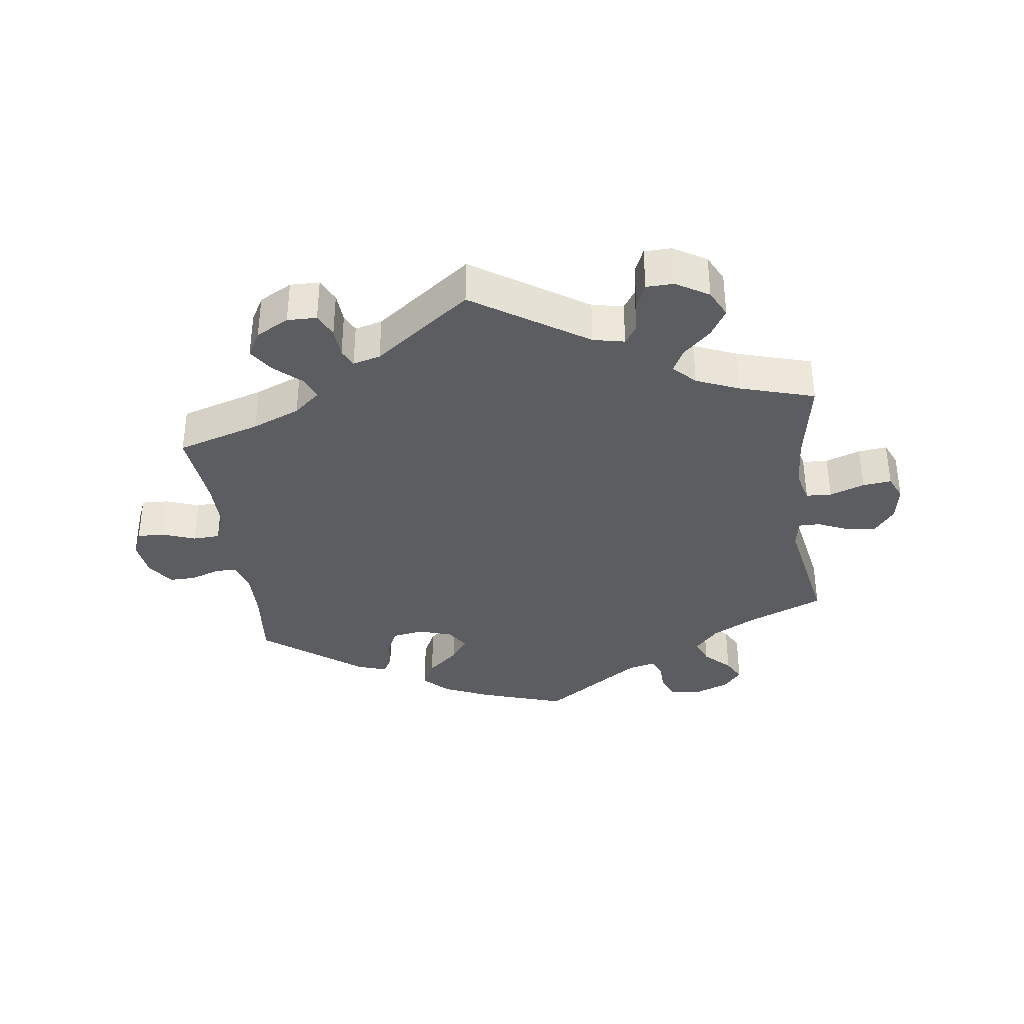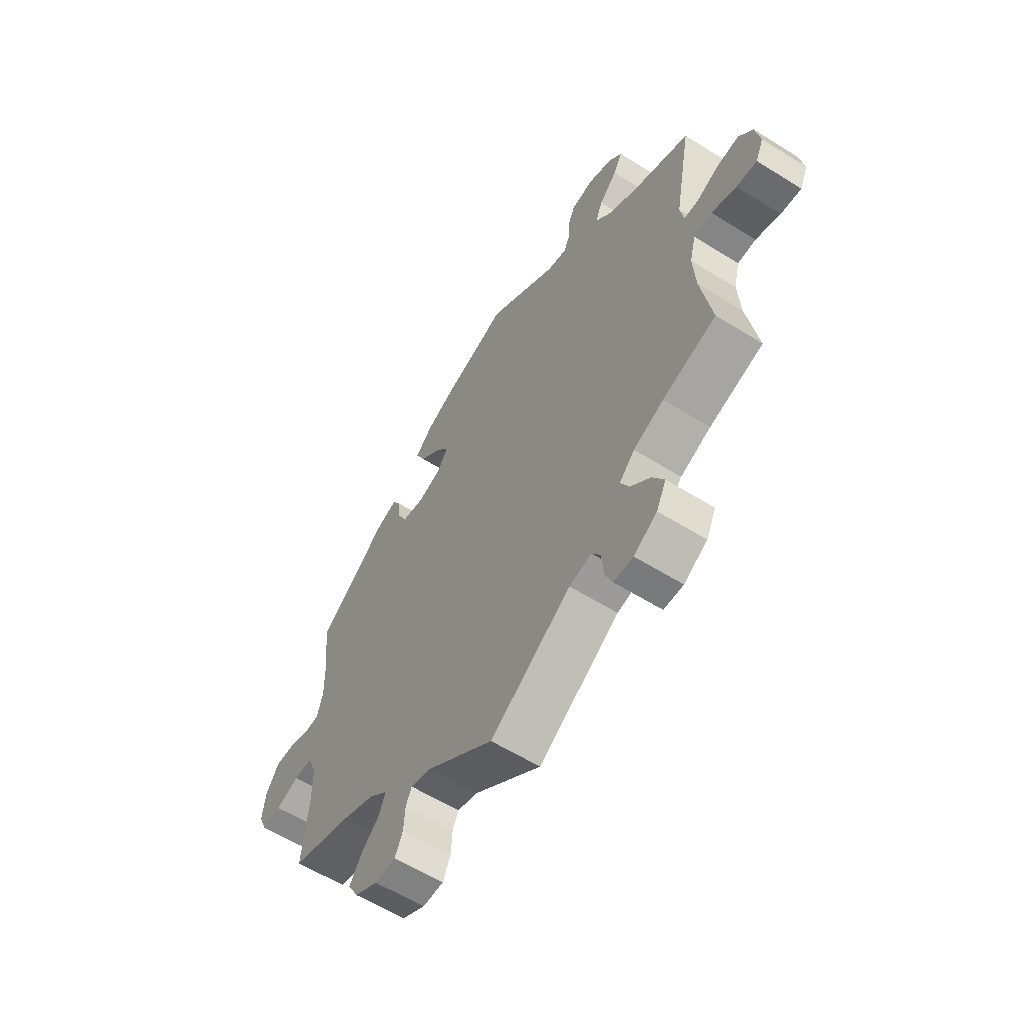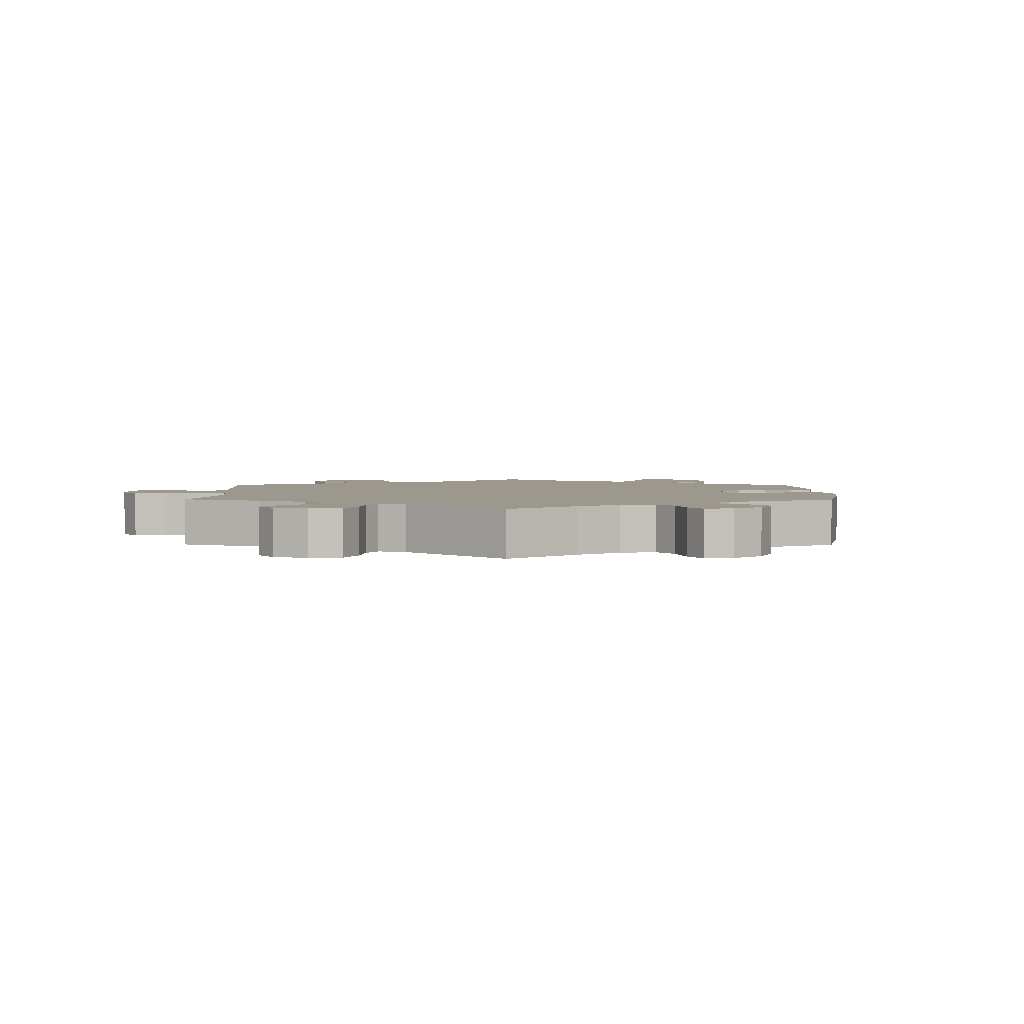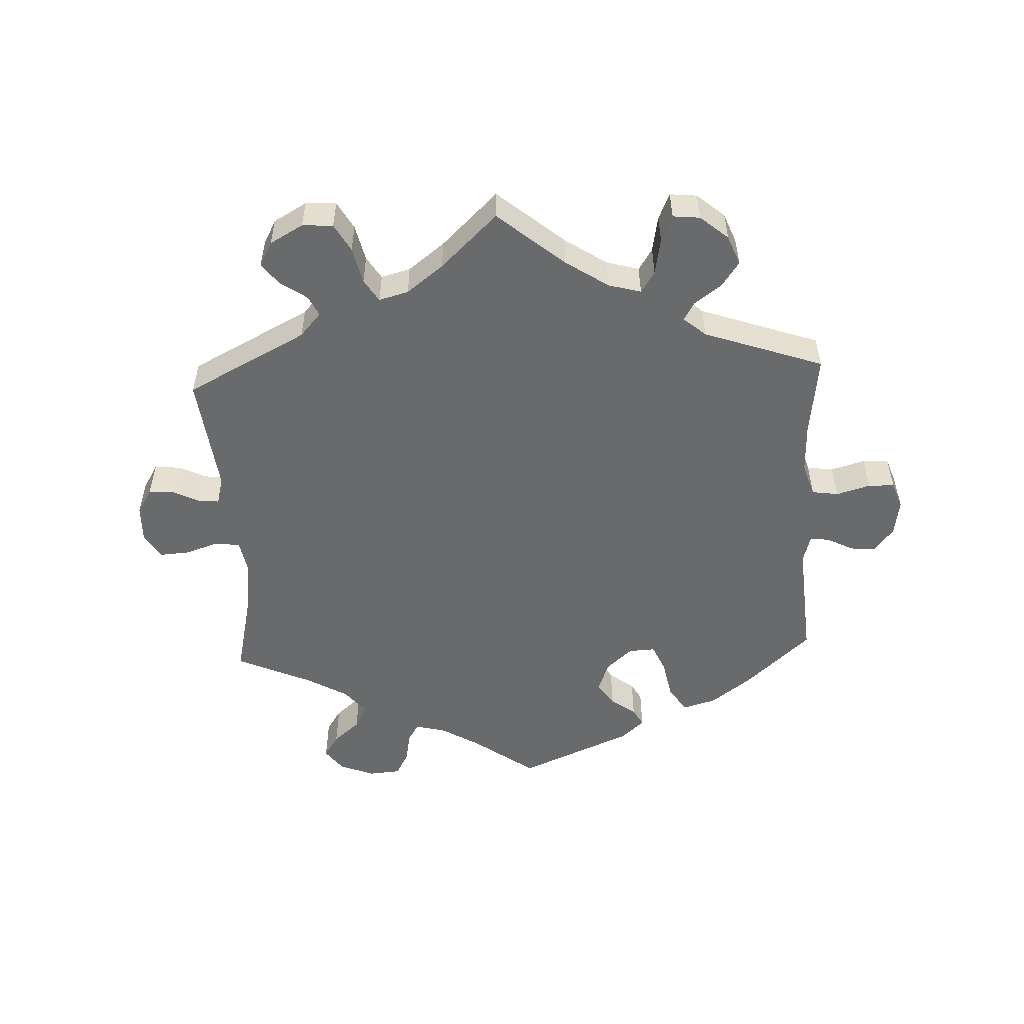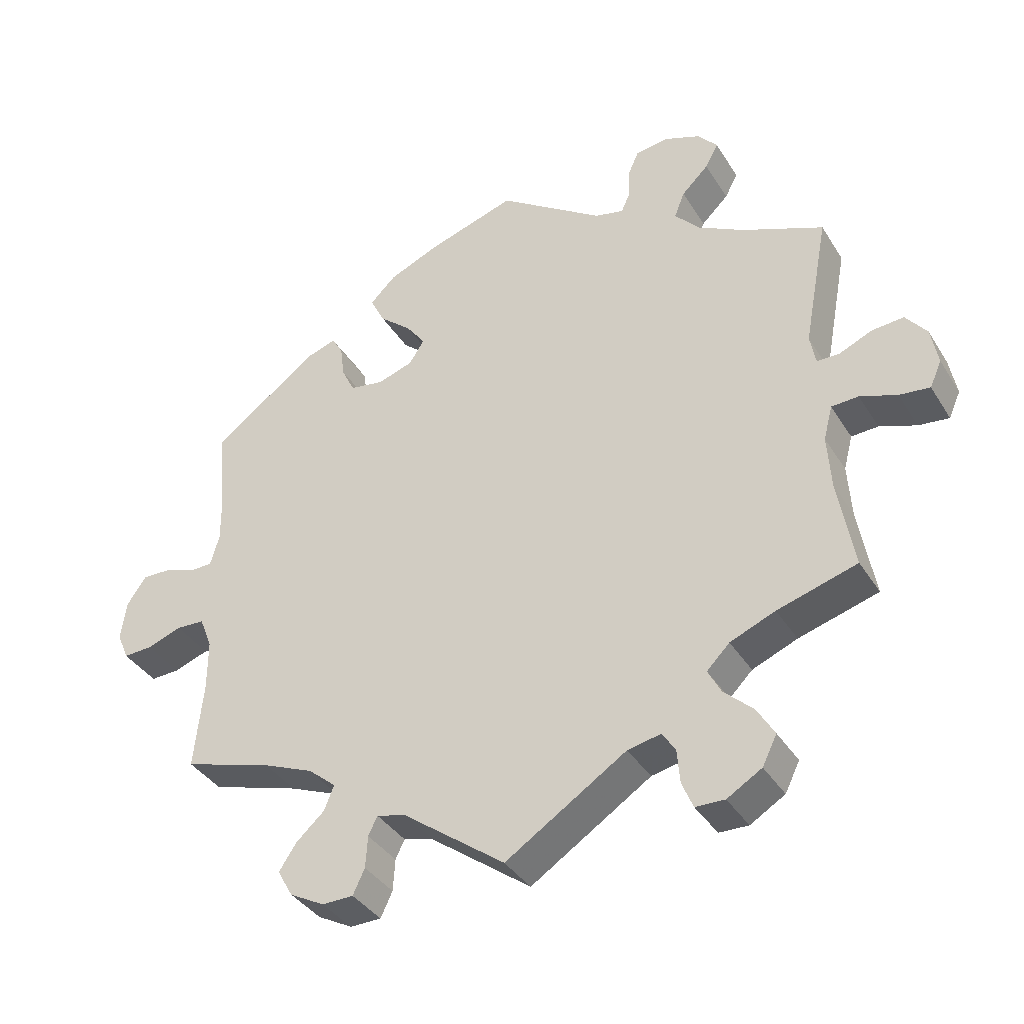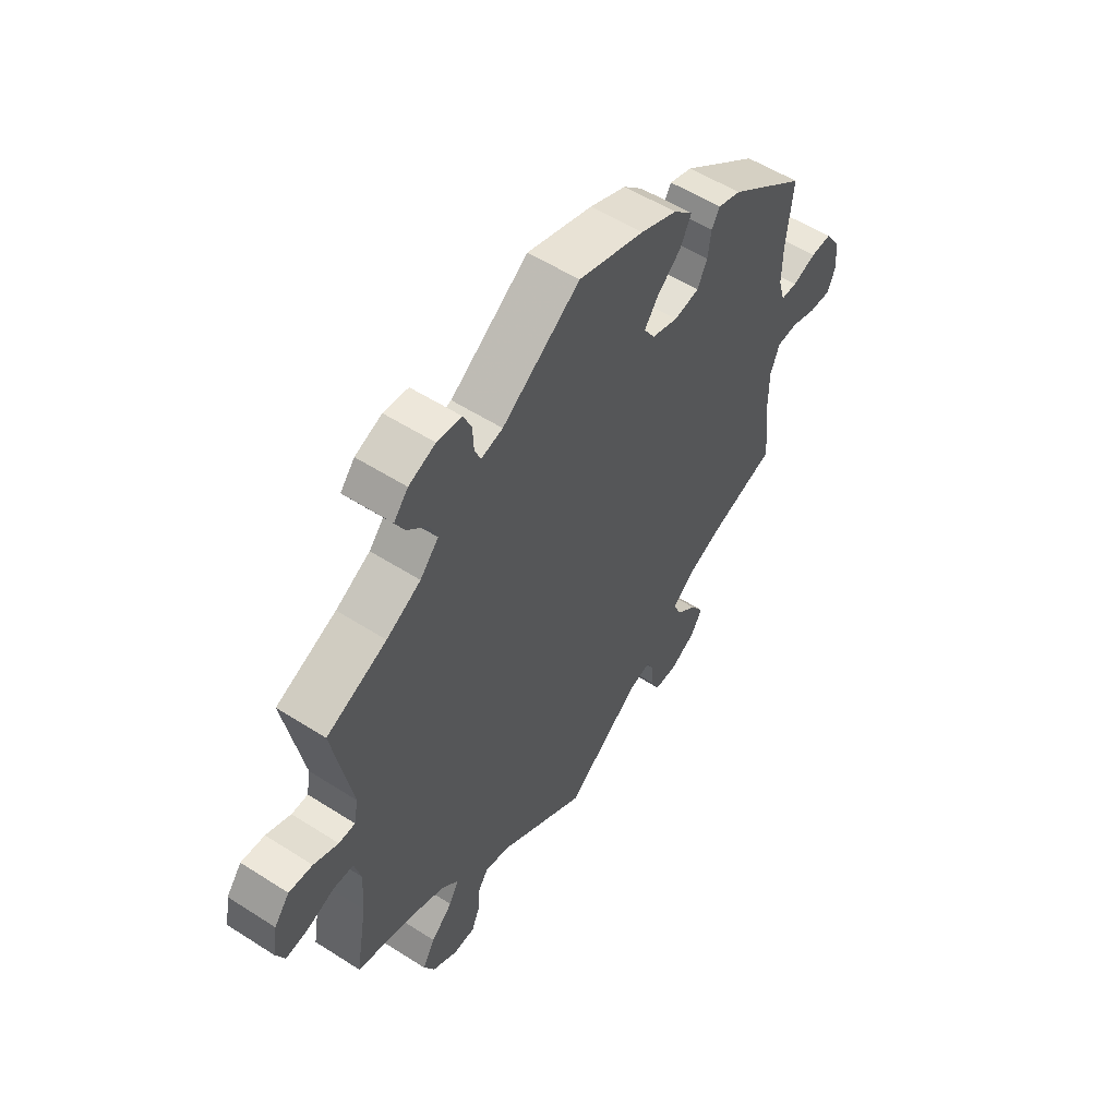
<metadata>
{"format":"obj","ext":"obj","renderer":"f3d","projection":"perspective","resolution":1024,"background":"white","views":[{"elev":-35.9,"azim":-172.5,"up":"+Y"},{"elev":-59.3,"azim":-122.7,"up":"+Z"},{"elev":3.0,"azim":-59.6,"up":"+Y"},{"elev":-52.9,"azim":-117.2,"up":"+Y"},{"elev":-37.5,"azim":-151.6,"up":"+Z"},{"elev":55.2,"azim":-56.0,"up":"+Z"}]}
</metadata>
<code>
v 0.127 0.07 0.537
v 0.199 0.07 0.506
v 0.237 0.07 0.469
v 0.216 0.07 0.427
v 0.169 0.07 0.386
v 0.142 0.07 0.349
v 0.164 0.07 0.315
v 0.215 0.07 0.298
v 0.264 0.07 0.306
v 0.283 0.07 0.345
v 0.289 0.07 0.392
v 0.305 0.07 0.419
v 0.35 0.07 0.404
v 0.501 0.07 0.29
v 0.489 0.07 0.174
v 0.488 0.07 0.105
v 0.501 0.07 0.059
v 0.533 0.07 0.058
v 0.579 0.07 0.074
v 0.62 0.07 0.075
v 0.648 0.07 0.034
v 0.656 0.07 -0.022
v 0.639 0.07 -0.062
v 0.597 0.07 -0.06
v 0.547 0.07 -0.042
v 0.506 0.07 -0.044
v 0.488 0.07 -0.09
v 0.488 0.07 -0.164
v 0.501 0.07 -0.289
v 0.373 0.07 -0.328
v 0.3 0.07 -0.358
v 0.26 0.07 -0.392
v 0.274 0.07 -0.427
v 0.315 0.07 -0.464
v 0.34 0.07 -0.502
v 0.318 0.07 -0.541
v 0.268 0.07 -0.568
v 0.223 0.07 -0.567
v 0.206 0.07 -0.531
v 0.203 0.07 -0.485
v 0.19 0.07 -0.458
v 0.148 0.07 -0.469
v 0.001 0.07 -0.578
v -0.173 0.07 -0.465
v -0.221 0.07 -0.455
v -0.24 0.07 -0.484
v -0.244 0.07 -0.533
v -0.26 0.07 -0.571
v -0.302 0.07 -0.572
v -0.352 0.07 -0.542
v -0.373 0.07 -0.5
v -0.348 0.07 -0.458
v -0.306 0.07 -0.419
v -0.287 0.07 -0.383
v -0.32 0.07 -0.35
v -0.385 0.07 -0.323
v -0.5 0.07 -0.289
v -0.477 0.07 -0.158
v -0.472 0.07 -0.08
v -0.485 0.07 -0.03
v -0.524 0.07 -0.028
v -0.577 0.07 -0.047
v -0.621 0.07 -0.052
v -0.638 0.07 -0.014
v -0.628 0.07 0.041
v -0.598 0.07 0.079
v -0.552 0.07 0.075
v -0.504 0.07 0.054
v -0.472 0.07 0.054
v -0.464 0.07 0.098
v -0.5 0.07 0.289
v -0.383 0.07 0.338
v -0.316 0.07 0.374
v -0.28 0.07 0.414
v -0.295 0.07 0.452
v -0.334 0.07 0.49
v -0.353 0.07 0.525
v -0.325 0.07 0.558
v -0.273 0.07 0.578
v -0.225 0.07 0.572
v -0.209 0.07 0.536
v -0.207 0.07 0.491
v -0.195 0.07 0.464
v -0.153 0.07 0.474
v -0.001 0.07 0.578
v 0.127 0 0.537
v 0.199 0 0.506
v 0.237 0 0.469
v 0.216 0 0.427
v 0.169 0 0.386
v 0.142 0 0.349
v 0.164 0 0.315
v 0.215 0 0.298
v 0.264 0 0.306
v 0.283 0 0.345
v 0.289 0 0.392
v 0.305 0 0.419
v 0.35 0 0.404
v 0.501 0 0.29
v 0.489 0 0.174
v 0.488 0 0.105
v 0.501 0 0.059
v 0.533 0 0.058
v 0.579 0 0.074
v 0.62 0 0.075
v 0.648 0 0.034
v 0.656 0 -0.022
v 0.639 0 -0.062
v 0.597 0 -0.06
v 0.547 0 -0.042
v 0.506 0 -0.044
v 0.488 0 -0.09
v 0.488 0 -0.164
v 0.501 0 -0.289
v 0.373 0 -0.328
v 0.3 0 -0.358
v 0.26 0 -0.392
v 0.274 0 -0.427
v 0.315 0 -0.464
v 0.34 0 -0.502
v 0.318 0 -0.541
v 0.268 0 -0.568
v 0.223 0 -0.567
v 0.206 0 -0.531
v 0.203 0 -0.485
v 0.19 0 -0.458
v 0.148 0 -0.469
v 0.001 0 -0.578
v -0.173 0 -0.465
v -0.221 0 -0.455
v -0.24 0 -0.484
v -0.244 0 -0.533
v -0.26 0 -0.571
v -0.302 0 -0.572
v -0.352 0 -0.542
v -0.373 0 -0.5
v -0.348 0 -0.458
v -0.306 0 -0.419
v -0.287 0 -0.383
v -0.32 0 -0.35
v -0.385 0 -0.323
v -0.5 0 -0.289
v -0.477 0 -0.158
v -0.472 0 -0.08
v -0.485 0 -0.03
v -0.524 0 -0.028
v -0.577 0 -0.047
v -0.621 0 -0.052
v -0.638 0 -0.014
v -0.628 0 0.041
v -0.598 0 0.079
v -0.552 0 0.075
v -0.504 0 0.054
v -0.472 0 0.054
v -0.464 0 0.098
v -0.5 0 0.289
v -0.383 0 0.338
v -0.316 0 0.374
v -0.28 0 0.414
v -0.295 0 0.452
v -0.334 0 0.49
v -0.353 0 0.525
v -0.325 0 0.558
v -0.273 0 0.578
v -0.225 0 0.572
v -0.209 0 0.536
v -0.207 0 0.491
v -0.195 0 0.464
v -0.153 0 0.474
v -0.001 0 0.578
f 84 85 1 2
f 83 84 2 3
f 79 80 81 82
f 79 82 83
f 78 79 83
f 75 76 77 78
f 74 75 78 83
f 73 74 83 3
f 70 71 72
f 69 70 72 73
f 65 66 67 68
f 65 68 69
f 64 65 69
f 61 62 63 64
f 60 61 64 69
f 59 60 69 73
f 56 57 58
f 55 56 58 59
f 54 55 59 73
f 50 51 52 53
f 50 53 54
f 49 50 54
f 46 47 48 49
f 45 46 49 54
f 44 45 54 73
f 42 43 44 73
f 37 38 39 40
f 37 40 41
f 36 37 41
f 33 34 35 36
f 32 33 36 41
f 28 29 30
f 27 28 30 31
f 26 27 31 32
f 22 23 24 25
f 22 25 26
f 21 22 26
f 18 19 20 21
f 17 18 21 26
f 16 17 26 32
f 12 13 14 15
f 10 11 12 15
f 9 10 15 16
f 8 9 16 32
f 73 3 4 5
f 73 5 6
f 42 73 6 7
f 32 41 42
f 7 8 32 42
f 87 86 170 169
f 88 87 169 168
f 167 166 165 164
f 168 167 164
f 168 164 163
f 163 162 161 160
f 168 163 160 159
f 88 168 159 158
f 157 156 155
f 158 157 155 154
f 153 152 151 150
f 154 153 150
f 154 150 149
f 149 148 147 146
f 154 149 146 145
f 158 154 145 144
f 143 142 141
f 144 143 141 140
f 158 144 140 139
f 138 137 136 135
f 139 138 135
f 139 135 134
f 134 133 132 131
f 139 134 131 130
f 158 139 130 129
f 158 129 128 127
f 125 124 123 122
f 126 125 122
f 126 122 121
f 121 120 119 118
f 126 121 118 117
f 115 114 113
f 116 115 113 112
f 117 116 112 111
f 110 109 108 107
f 111 110 107
f 111 107 106
f 106 105 104 103
f 111 106 103 102
f 117 111 102 101
f 100 99 98 97
f 100 97 96 95
f 101 100 95 94
f 117 101 94 93
f 90 89 88 158
f 91 90 158
f 92 91 158 127
f 127 126 117
f 127 117 93 92
f 1 86 87 2
f 2 87 88 3
f 3 88 89 4
f 4 89 90 5
f 5 90 91 6
f 6 91 92 7
f 7 92 93 8
f 8 93 94 9
f 9 94 95 10
f 10 95 96 11
f 11 96 97 12
f 12 97 98 13
f 13 98 99 14
f 14 99 100 15
f 15 100 101 16
f 16 101 102 17
f 17 102 103 18
f 18 103 104 19
f 19 104 105 20
f 20 105 106 21
f 21 106 107 22
f 22 107 108 23
f 23 108 109 24
f 24 109 110 25
f 25 110 111 26
f 26 111 112 27
f 27 112 113 28
f 28 113 114 29
f 29 114 115 30
f 30 115 116 31
f 31 116 117 32
f 32 117 118 33
f 33 118 119 34
f 34 119 120 35
f 35 120 121 36
f 36 121 122 37
f 37 122 123 38
f 38 123 124 39
f 39 124 125 40
f 40 125 126 41
f 41 126 127 42
f 42 127 128 43
f 43 128 129 44
f 44 129 130 45
f 45 130 131 46
f 46 131 132 47
f 47 132 133 48
f 48 133 134 49
f 49 134 135 50
f 50 135 136 51
f 51 136 137 52
f 52 137 138 53
f 53 138 139 54
f 54 139 140 55
f 55 140 141 56
f 56 141 142 57
f 57 142 143 58
f 58 143 144 59
f 59 144 145 60
f 60 145 146 61
f 61 146 147 62
f 62 147 148 63
f 63 148 149 64
f 64 149 150 65
f 65 150 151 66
f 66 151 152 67
f 67 152 153 68
f 68 153 154 69
f 69 154 155 70
f 70 155 156 71
f 71 156 157 72
f 72 157 158 73
f 73 158 159 74
f 74 159 160 75
f 75 160 161 76
f 76 161 162 77
f 77 162 163 78
f 78 163 164 79
f 79 164 165 80
f 80 165 166 81
f 81 166 167 82
f 82 167 168 83
f 83 168 169 84
f 84 169 170 85
f 85 170 86 1

</code>
